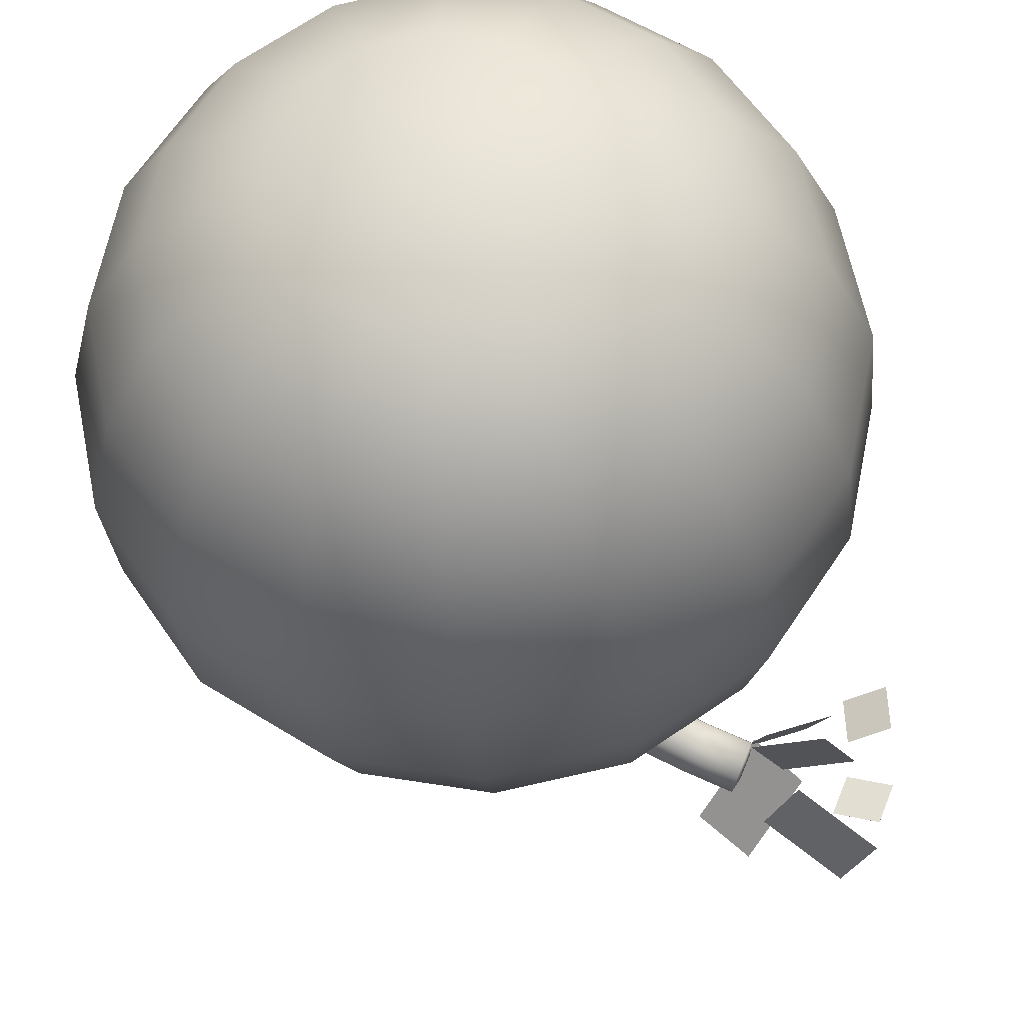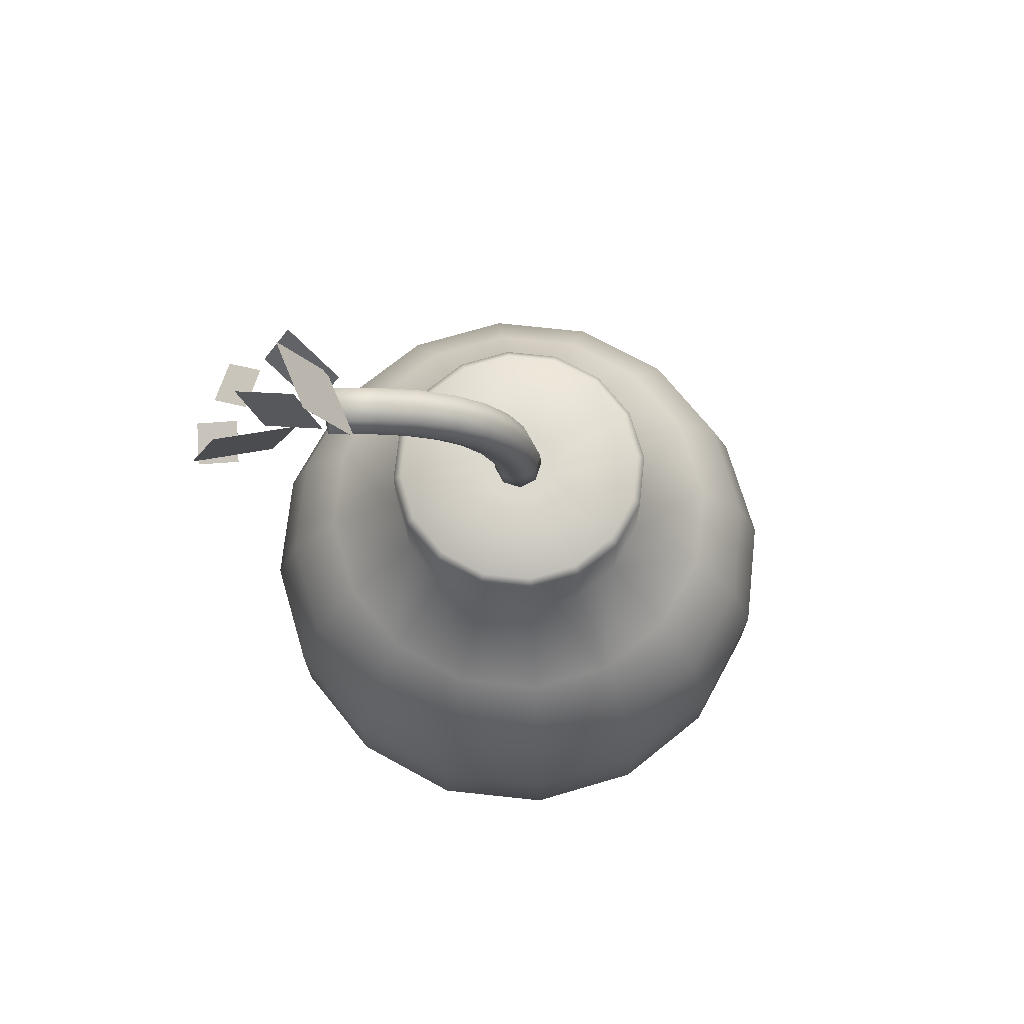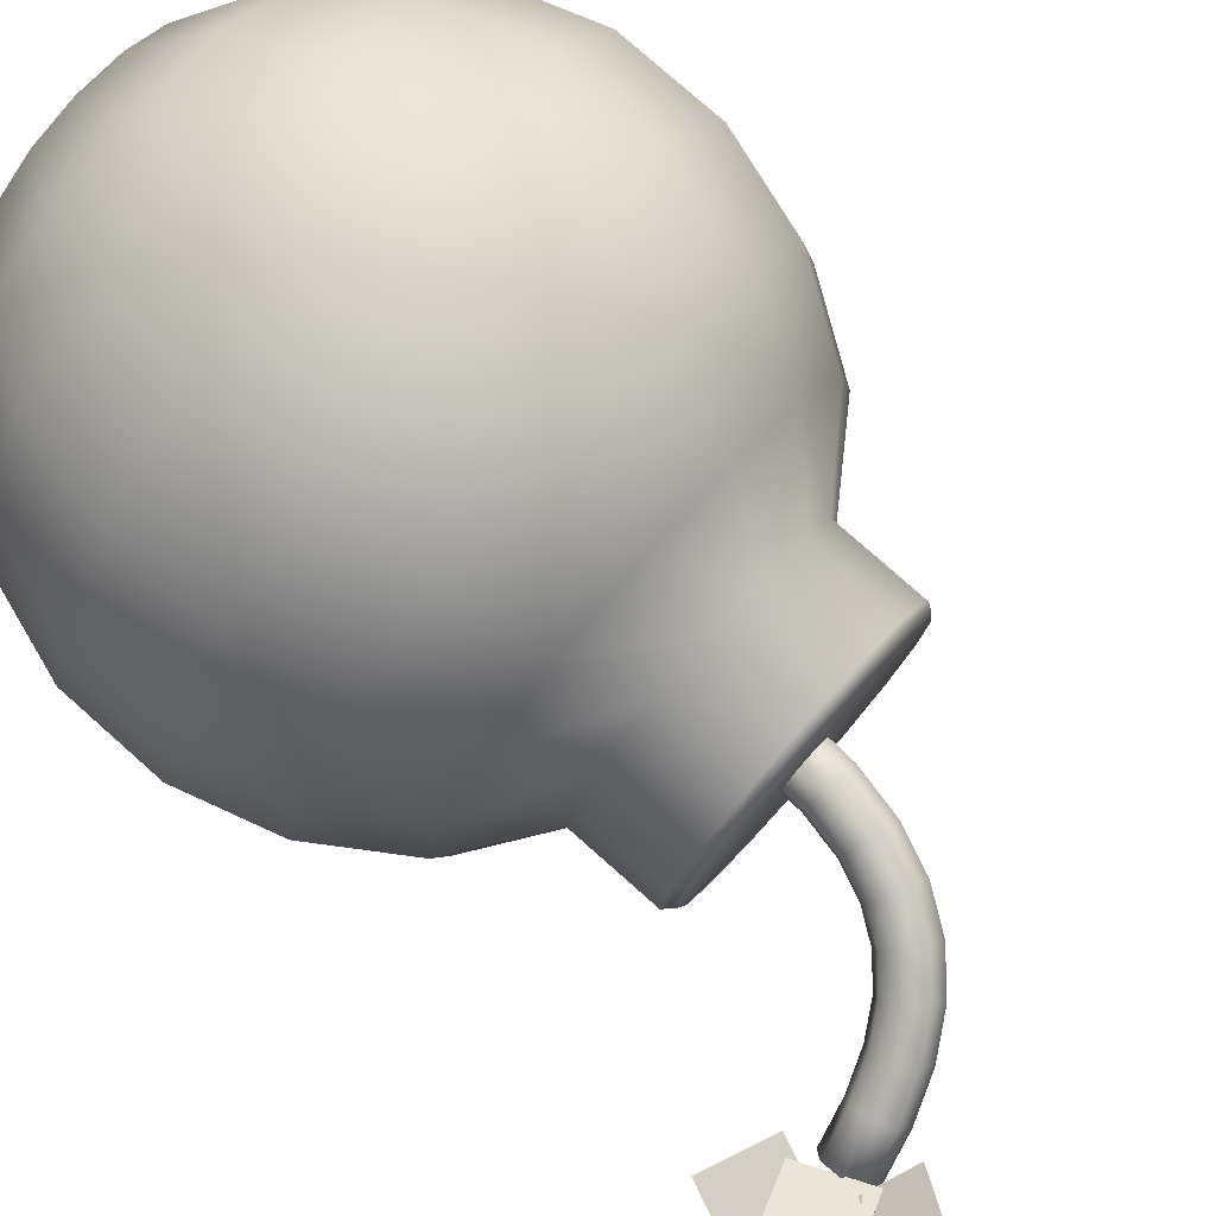
<metadata>
{"format":"obj","ext":"obj","renderer":"f3d","projection":"perspective","resolution":1024,"background":"white","views":[{"elev":-28.4,"azim":5.4,"up":"+Z"},{"elev":71.7,"azim":-162.6,"up":"+Y"},{"elev":78.9,"azim":131.5,"up":"+Z"}]}
</metadata>
<code>
o NurbsPath_NurbsPath.001
v 0.2763 1.285 -0.09141
v 0.2699 1.291 -0.1041
v 0.2651 1.285 -0.1179
v 0.2648 1.271 -0.1245
v 0.2692 1.257 -0.1203
v 0.2757 1.251 -0.1075
v 0.2805 1.256 -0.09381
v 0.2807 1.27 -0.08713
v -0.006545 0.933 0.01583
v -0.01582 0.9329 0.006565
v -0.01583 0.933 -0.006548
v -0.006567 0.9332 -0.01583
v 0.006545 0.9335 -0.01583
v 0.01582 0.9336 -0.006566
v 0.01583 0.9335 0.006548
v 0.006567 0.9332 0.01583
v 0.01453 0.9332 0.03502
v 0.03503 0.9338 0.01449
v 0.03501 0.934 -0.01453
v 0.01448 0.9338 -0.03503
v -0.01453 0.9332 -0.03502
v -0.03503 0.9327 -0.01449
v -0.03501 0.9324 0.01453
v -0.01448 0.9327 0.03503
v 0.01764 1.006 0.0341
v 0.03796 1.003 0.01362
v 0.03787 1.002 -0.01537
v 0.01743 1.003 -0.0359
v -0.01138 1.007 -0.03595
v -0.0317 1.01 -0.01548
v -0.03161 1.011 0.01352
v -0.01117 1.009 0.03405
v 0.02986 1.069 0.02999
v 0.04925 1.061 0.009831
v 0.04883 1.058 -0.01905
v 0.02882 1.062 -0.03973
v 0.000964 1.07 -0.0401
v -0.01843 1.078 -0.01994
v -0.018 1.081 0.008934
v 0.002002 1.077 0.02961
v 0.05105 1.122 0.02254
v 0.06839 1.109 0.003105
v 0.06717 1.105 -0.02549
v 0.04809 1.111 -0.0465
v 0.02234 1.124 -0.04762
v 0.004995 1.137 -0.02819
v 0.006214 1.142 0.000405
v 0.02529 1.136 0.02142
v 0.0811 1.167 0.01156
v 0.09517 1.149 -0.006667
v 0.09264 1.143 -0.03478
v 0.07498 1.151 -0.05631
v 0.05254 1.169 -0.05865
v 0.03847 1.187 -0.04042
v 0.041 1.193 -0.01231
v 0.05866 1.185 0.009224
v 0.1199 1.204 -0.003111
v 0.13 1.182 -0.01981
v 0.1257 1.174 -0.04729
v 0.1098 1.183 -0.06945
v 0.09136 1.206 -0.07332
v 0.08133 1.227 -0.05663
v 0.08554 1.235 -0.02915
v 0.1015 1.226 -0.006983
v 0.1674 1.233 -0.02166
v 0.1734 1.208 -0.03676
v 0.1674 1.199 -0.06356
v 0.153 1.21 -0.08634
v 0.1386 1.234 -0.09178
v 0.1327 1.258 -0.07667
v 0.1386 1.268 -0.04988
v 0.153 1.257 -0.02709
v 0.2234 1.254 -0.04423
v 0.2258 1.229 -0.0579
v 0.2182 1.219 -0.08405
v 0.2051 1.23 -0.1074
v 0.1942 1.256 -0.1142
v 0.1917 1.282 -0.1005
v 0.1993 1.292 -0.07436
v 0.2124 1.28 -0.05105
v 0.2844 1.269 -0.06962
v 0.284 1.243 -0.08213
v 0.2752 1.233 -0.1077
v 0.263 1.244 -0.1314
v 0.2547 1.271 -0.1394
v 0.2551 1.297 -0.1268
v 0.2639 1.307 -0.1012
v 0.2761 1.296 -0.07754
v 0.2728 1.271 -0.1058
v 0 0.9332 -0
f 87 3 86
f 81 7 8
f 87 1 2
f 90 12 13
f 22 12 11
f 18 14 19
f 24 16 17
f 24 10 9
f 20 12 21
f 18 16 15
f 22 10 23
f 20 14 13
f 25 24 17
f 26 17 18
f 27 18 19
f 20 27 19
f 21 28 20
f 22 29 21
f 23 30 22
f 32 23 24
f 33 32 25
f 34 25 26
f 35 26 27
f 28 35 27
f 29 36 28
f 30 37 29
f 31 38 30
f 40 31 32
f 41 40 33
f 42 33 34
f 43 34 35
f 36 43 35
f 37 44 36
f 38 45 37
f 39 46 38
f 48 39 40
f 49 48 41
f 50 41 42
f 51 42 43
f 52 43 44
f 45 52 44
f 46 53 45
f 47 54 46
f 48 55 47
f 49 64 56
f 50 57 49
f 51 58 50
f 60 51 52
f 61 52 53
f 62 53 54
f 63 54 55
f 56 63 55
f 57 72 64
f 58 65 57
f 59 66 58
f 68 59 60
f 69 60 61
f 70 61 62
f 71 62 63
f 64 71 63
f 65 80 72
f 66 73 65
f 67 74 66
f 76 67 68
f 77 68 69
f 78 69 70
f 79 70 71
f 72 79 71
f 73 88 80
f 74 81 73
f 75 82 74
f 84 75 76
f 85 76 77
f 86 77 78
f 87 78 79
f 80 87 79
f 86 4 85
f 88 8 1
f 85 5 84
f 84 6 83
f 82 6 7
f 89 7 6
f 8 7 89
f 89 5 4
f 2 1 89
f 5 89 6
f 3 2 89
f 1 8 89
f 3 89 4
f 9 90 16
f 90 13 14
f 11 12 90
f 90 14 15
f 9 10 90
f 16 90 15
f 10 11 90
f 87 2 3
f 81 82 7
f 87 88 1
f 22 21 12
f 18 15 14
f 24 9 16
f 24 23 10
f 20 13 12
f 18 17 16
f 22 11 10
f 20 19 14
f 25 32 24
f 26 25 17
f 27 26 18
f 20 28 27
f 21 29 28
f 22 30 29
f 23 31 30
f 32 31 23
f 33 40 32
f 34 33 25
f 35 34 26
f 28 36 35
f 29 37 36
f 30 38 37
f 31 39 38
f 40 39 31
f 41 48 40
f 42 41 33
f 43 42 34
f 36 44 43
f 37 45 44
f 38 46 45
f 39 47 46
f 48 47 39
f 49 56 48
f 50 49 41
f 51 50 42
f 52 51 43
f 45 53 52
f 46 54 53
f 47 55 54
f 48 56 55
f 49 57 64
f 50 58 57
f 51 59 58
f 60 59 51
f 61 60 52
f 62 61 53
f 63 62 54
f 56 64 63
f 57 65 72
f 58 66 65
f 59 67 66
f 68 67 59
f 69 68 60
f 70 69 61
f 71 70 62
f 64 72 71
f 65 73 80
f 66 74 73
f 67 75 74
f 76 75 67
f 77 76 68
f 78 77 69
f 79 78 70
f 72 80 79
f 73 81 88
f 74 82 81
f 75 83 82
f 84 83 75
f 85 84 76
f 86 85 77
f 87 86 78
f 80 88 87
f 86 3 4
f 88 81 8
f 85 4 5
f 84 5 6
f 82 83 6
o Plane_5.001_Mesh.002
v 0.4075 1.197 -0.04685
v 0.464 1.169 -0.04122
v 0.4107 1.191 -0.1095
v 0.4671 1.163 -0.1038
v 0.4076 1.222 -0.145
v 0.4667 1.212 -0.164
v 0.3864 1.207 -0.2023
v 0.4456 1.196 -0.2213
v 0.3243 1.291 -0.1011
v 0.4201 1.251 -0.1101
v 0.2842 1.195 -0.1092
v 0.38 1.156 -0.1183
v 0.2642 1.308 -0.06153
v 0.3555 1.339 -0.0222
v 0.3046 1.215 -0.08372
v 0.3959 1.245 -0.04439
v 0.2959 1.326 -0.1607
v 0.3948 1.369 -0.2295
v 0.3433 1.207 -0.1669
v 0.4422 1.25 -0.2357
v 0.2874 1.294 -0.05365
v 0.3501 1.404 -0.07016
v 0.2091 1.324 -0.1501
v 0.2718 1.434 -0.1666
v 0.4075 1.197 -0.04684
v 0.4639 1.169 -0.04122
v 0.4106 1.19 -0.1095
v 0.4671 1.163 -0.1038
v 0.4075 1.222 -0.1449
v 0.4667 1.211 -0.1639
v 0.3864 1.207 -0.2023
v 0.4456 1.196 -0.2213
v 0.3243 1.291 -0.101
v 0.4201 1.251 -0.11
v 0.2842 1.195 -0.1091
v 0.38 1.156 -0.1181
v 0.2642 1.308 -0.06142
v 0.3555 1.339 -0.02209
v 0.3046 1.215 -0.08361
v 0.3959 1.245 -0.04428
v 0.296 1.326 -0.1606
v 0.3948 1.369 -0.2294
v 0.3434 1.207 -0.1668
v 0.4422 1.25 -0.2356
v 0.2875 1.294 -0.05373
v 0.3502 1.404 -0.07024
v 0.2091 1.324 -0.1502
v 0.2718 1.434 -0.1667
f 94 93 91
f 98 97 95
f 102 101 99
f 106 105 103
f 110 109 107
f 114 113 111
f 92 94 91
f 96 98 95
f 100 102 99
f 104 106 103
f 108 110 107
f 112 114 111
f 118 115 117
f 122 119 121
f 126 123 125
f 130 127 129
f 134 131 133
f 138 135 137
f 116 115 118
f 120 119 122
f 124 123 126
f 128 127 130
f 132 131 134
f 136 135 138
f 94 117 93
f 91 117 115
f 97 122 121
f 97 119 95
f 102 125 101
f 99 125 123
f 105 130 129
f 103 129 127
f 110 133 109
f 107 133 131
f 114 137 113
f 111 137 135
f 91 116 92
f 92 118 94
f 95 120 96
f 96 122 98
f 99 124 100
f 100 126 102
f 104 127 128
f 106 128 130
f 107 132 108
f 108 134 110
f 112 135 136
f 112 138 114
f 94 118 117
f 91 93 117
f 97 98 122
f 97 121 119
f 102 126 125
f 99 101 125
f 105 106 130
f 103 105 129
f 110 134 133
f 107 109 133
f 114 138 137
f 111 113 137
f 91 115 116
f 92 116 118
f 95 119 120
f 96 120 122
f 99 123 124
f 100 124 126
f 104 103 127
f 106 104 128
f 107 131 132
f 108 132 134
f 112 111 135
f 112 136 138
o Sphere_Sphere.001
v 0 0.7526 -0.3228
v 0 0.635 -0.4016
v 0 0.2131 -0.3968
v 0 0 -0.1768
v 0.07951 0.8337 -0.1919
v 0.1235 0.7526 -0.2982
v 0.1537 0.635 -0.371
v 0.1519 0.2131 -0.3666
v 0.1229 0.1014 -0.2967
v 0.06765 0 -0.1633
v 0.1469 0.8337 -0.1469
v 0.2282 0.7526 -0.2282
v 0.2839 0.635 -0.2839
v 0.2806 0.2131 -0.2806
v 0.2271 0.1014 -0.2271
v 0.125 0 -0.125
v 0.1919 0.8337 -0.07951
v 0.2982 0.7526 -0.1235
v 0.371 0.635 -0.1537
v 0.3666 0.2131 -0.1519
v 0.2967 0.1014 -0.1229
v 0.1633 0 -0.06765
v 0.2078 0.8337 -0
v 0.3228 0.7526 -0
v 0.4016 0.635 -0
v 0.3968 0.2131 -0
v 0.3212 0.1014 -0
v 0.1768 0 -0
v 0.1919 0.8337 0.07951
v 0.2982 0.7526 0.1235
v 0.371 0.635 0.1537
v 0.3666 0.2131 0.1519
v 0.2967 0.1014 0.1229
v 0.1633 -0 0.06765
v 0.1469 0.8337 0.1469
v 0.2282 0.7526 0.2282
v 0.2839 0.635 0.2839
v 0.2806 0.2131 0.2806
v 0.2271 0.1014 0.2271
v 0.125 -0 0.125
v 0.07951 0.8337 0.1919
v 0.1235 0.7526 0.2982
v 0.1537 0.635 0.371
v 0.1519 0.2131 0.3666
v 0.1229 0.1014 0.2967
v 0.06765 -0 0.1633
v -0 0.8337 0.2078
v -0 0.7526 0.3228
v -0 0.635 0.4016
v -0 0.2131 0.3968
v -0 0.1014 0.3212
v -0 -0 0.1768
v -0.07951 0.8337 0.1919
v -0.1235 0.7526 0.2982
v -0.1537 0.635 0.371
v -0.1519 0.2131 0.3666
v -0.1229 0.1014 0.2967
v -0.06765 -0 0.1633
v -0.1469 0.8337 0.1469
v -0.2282 0.7526 0.2282
v -0.2839 0.635 0.2839
v -0.2806 0.2131 0.2806
v -0.2271 0.1014 0.2271
v -0.125 -0 0.125
v -0.1919 0.8337 0.07951
v -0.2982 0.7526 0.1235
v -0.371 0.635 0.1537
v -0.3666 0.2131 0.1519
v -0.2967 0.1014 0.1229
v -0.1633 -0 0.06765
v -0.2078 0.8337 -0
v -0.3228 0.7526 -0
v -0.4016 0.635 -0
v -0.3968 0.2131 -0
v -0.3212 0.1014 -0
v -0.1768 0 -0
v -0.1919 0.8337 -0.07951
v -0.2982 0.7526 -0.1235
v -0.371 0.635 -0.1537
v -0.3666 0.2131 -0.1519
v -0.2967 0.1014 -0.1229
v -0.1633 0 -0.06765
v -0.1469 0.8337 -0.1469
v -0.2282 0.7526 -0.2282
v -0.2839 0.635 -0.2839
v -0.2806 0.2131 -0.2806
v -0.2271 0.1014 -0.2271
v -0.125 0 -0.125
v -0.07951 0.8337 -0.1919
v -0.1235 0.7526 -0.2982
v -0.1537 0.635 -0.371
v -0.1519 0.2131 -0.3666
v -0.1229 0.1014 -0.2967
v -0.06765 0 -0.1633
v 0 0.8337 -0.2078
v 0 0.1014 -0.3212
v 0 0 -0
v 0.02215 0.9719 -0.05346
v 0.04092 0.9719 -0.04092
v 0.05346 0.9719 -0.02215
v 0.05787 0.9719 -0
v 0.05346 0.9719 0.02215
v 0.04092 0.9719 0.04092
v 0.02215 0.9719 0.05346
v -0 0.9719 0.05787
v -0.02215 0.9719 0.05346
v -0.04092 0.9719 0.04092
v -0.05346 0.9719 0.02215
v -0.05787 0.9719 -0
v -0.05346 0.9719 -0.02215
v -0.04092 0.9719 -0.04092
v -0.02215 0.9719 -0.05346
v 0 0.9719 -0.05787
v 0.07457 0.9719 -0.18
v 0.07951 0.9593 -0.1919
v 0.1469 0.9593 -0.1469
v 0.1378 0.9719 -0.1378
v 0.1919 0.9593 -0.07951
v 0.18 0.9719 -0.07457
v 0.2078 0.9593 -0
v 0.1949 0.9719 -0
v 0.1919 0.9593 0.07951
v 0.18 0.9719 0.07457
v 0.1469 0.9593 0.1469
v 0.1378 0.9719 0.1378
v 0.07951 0.9593 0.1919
v 0.07457 0.9719 0.18
v -0 0.9593 0.2078
v -0 0.9719 0.1949
v -0.07951 0.9593 0.1919
v -0.07457 0.9719 0.18
v -0.1469 0.9593 0.1469
v -0.1378 0.9719 0.1378
v -0.1919 0.9593 0.07951
v -0.18 0.9719 0.07457
v -0.2078 0.9593 -0
v -0.1949 0.9719 -0
v -0.1919 0.9593 -0.07951
v -0.18 0.9719 -0.07457
v -0.1469 0.9593 -0.1469
v -0.1378 0.9719 -0.1378
v -0.07951 0.9593 -0.1919
v -0.07457 0.9719 -0.18
v 0 0.9593 -0.2078
v 0 0.9719 -0.1949
v 0.1692 0.3536 -0.4085
v 0.3128 0.5013 -0.3128
v 0.3127 0.3536 -0.3127
v 0.4087 0.5013 -0.1693
v 0.4085 0.3536 -0.1692
v 0.4424 0.5013 -0
v 0.4422 0.3536 -0
v 0.4087 0.5013 0.1693
v 0.4085 0.3536 0.1692
v 0.3127 0.3536 0.3127
v 0.1693 0.5013 0.4087
v 0.1692 0.3536 0.4085
v -0 0.3536 0.4422
v -0.1692 0.3536 0.4085
v -0.3127 0.3536 0.3127
v -0.4085 0.3536 0.1692
v -0.4424 0.5013 -0
v -0.4422 0.3536 -0
v -0.4085 0.3536 -0.1692
v -0.3127 0.3536 -0.3127
v -0.1692 0.3536 -0.4085
v 0 0.3536 -0.4422
v -0 0.9719 -0
v 0.1693 0.5013 -0.4087
v 0.3128 0.5013 0.3128
v -0 0.5013 0.4424
v -0.1693 0.5013 0.4087
v -0.3128 0.5013 0.3128
v -0.4087 0.5013 0.1693
v -0.4087 0.5013 -0.1693
v -0.3128 0.5013 -0.3128
v -0.1693 0.5013 -0.4087
v 0 0.5013 -0.4424
f 235 142 148
f 234 146 147
f 285 157 287
f 233 144 139
f 234 148 142
f 284 152 146
f 139 145 140
f 267 244 269
f 148 153 154
f 316 145 307
f 144 151 145
f 259 240 261
f 235 148 154
f 147 152 153
f 305 146 141
f 144 149 150
f 157 289 287
f 150 157 151
f 257 239 259
f 235 154 160
f 153 158 159
f 286 158 152
f 149 156 150
f 154 159 160
f 235 160 166
f 158 165 159
f 288 164 158
f 155 162 156
f 160 165 166
f 289 169 291
f 157 162 163
f 277 247 248
f 290 170 164
f 161 168 162
f 166 171 172
f 291 175 308
f 162 169 163
f 279 248 249
f 235 166 172
f 165 170 171
f 172 177 178
f 308 181 294
f 168 175 169
f 267 242 243
f 235 172 178
f 170 177 171
f 170 293 176
f 168 173 174
f 174 181 175
f 235 178 184
f 176 183 177
f 176 295 182
f 174 179 180
f 177 184 178
f 181 309 294
f 235 184 190
f 182 189 183
f 182 296 188
f 180 185 186
f 184 189 190
f 309 193 310
f 180 187 181
f 271 246 273
f 186 191 192
f 190 195 196
f 193 311 310
f 186 193 187
f 265 241 242
f 235 190 196
f 189 194 195
f 188 297 194
f 196 201 202
f 199 312 311
f 192 199 193
f 273 247 275
f 235 196 202
f 195 200 201
f 194 298 200
f 192 197 198
f 233 253 143
f 235 202 208
f 200 207 201
f 200 299 206
f 198 203 204
f 201 208 202
f 312 211 300
f 199 204 205
f 206 213 207
f 299 212 206
f 204 209 210
f 207 214 208
f 211 313 300
f 204 211 205
f 261 241 263
f 235 208 214
f 214 219 220
f 217 314 313
f 210 217 211
f 255 236 237
f 235 214 220
f 213 218 219
f 301 218 212
f 210 215 216
f 314 229 315
f 216 223 217
f 281 251 283
f 235 220 226
f 219 224 225
f 218 303 224
f 215 222 216
f 220 225 226
f 235 226 232
f 225 230 231
f 303 230 224
f 222 227 228
f 226 231 232
f 315 140 316
f 222 229 223
f 279 250 281
f 304 141 230
f 228 233 139
f 231 142 232
f 229 139 140
f 271 244 245
f 235 232 142
f 231 141 234
f 227 282 233
f 191 270 197
f 167 262 173
f 255 238 257
f 209 276 215
f 185 268 191
f 161 260 167
f 203 274 209
f 179 266 185
f 155 258 161
f 143 254 149
f 221 280 227
f 197 272 203
f 173 264 179
f 149 256 155
f 215 278 221
f 306 248 247
f 252 282 283
f 283 280 281
f 279 280 278
f 278 277 279
f 274 277 276
f 275 272 273
f 272 271 273
f 270 269 271
f 267 268 266
f 265 266 264
f 264 263 265
f 260 263 262
f 261 258 259
f 257 258 256
f 256 255 257
f 253 255 254
f 283 236 252
f 285 284 307
f 287 286 285
f 288 289 290
f 292 289 291
f 291 293 292
f 295 308 294
f 296 294 309
f 309 297 296
f 310 298 297
f 299 311 312
f 301 312 300
f 313 301 300
f 313 303 302
f 303 315 304
f 304 316 305
f 305 307 284
f 145 285 307
f 306 240 239
f 306 244 243
f 249 248 306
f 236 251 306
f 306 243 242
f 251 250 306
f 306 242 241
f 250 249 306
f 240 306 241
f 306 247 246
f 306 239 238
f 306 246 245
f 306 238 237
f 244 306 245
f 236 306 237
f 234 141 146
f 285 151 157
f 233 143 144
f 234 147 148
f 284 286 152
f 139 144 145
f 267 243 244
f 148 147 153
f 316 140 145
f 144 150 151
f 259 239 240
f 147 146 152
f 305 284 146
f 144 143 149
f 157 163 289
f 150 156 157
f 257 238 239
f 153 152 158
f 286 288 158
f 149 155 156
f 154 153 159
f 158 164 165
f 288 290 164
f 155 161 162
f 160 159 165
f 289 163 169
f 157 156 162
f 277 275 247
f 290 292 170
f 161 167 168
f 166 165 171
f 291 169 175
f 162 168 169
f 279 277 248
f 165 164 170
f 172 171 177
f 308 175 181
f 168 174 175
f 267 265 242
f 170 176 177
f 170 292 293
f 168 167 173
f 174 180 181
f 176 182 183
f 176 293 295
f 174 173 179
f 177 183 184
f 181 187 309
f 182 188 189
f 182 295 296
f 180 179 185
f 184 183 189
f 309 187 193
f 180 186 187
f 271 245 246
f 186 185 191
f 190 189 195
f 193 199 311
f 186 192 193
f 265 263 241
f 189 188 194
f 188 296 297
f 196 195 201
f 199 205 312
f 192 198 199
f 273 246 247
f 195 194 200
f 194 297 298
f 192 191 197
f 233 282 253
f 200 206 207
f 200 298 299
f 198 197 203
f 201 207 208
f 312 205 211
f 199 198 204
f 206 212 213
f 299 301 212
f 204 203 209
f 207 213 214
f 211 217 313
f 204 210 211
f 261 240 241
f 214 213 219
f 217 223 314
f 210 216 217
f 255 252 236
f 213 212 218
f 301 302 218
f 210 209 215
f 314 223 229
f 216 222 223
f 281 250 251
f 219 218 224
f 218 302 303
f 215 221 222
f 220 219 225
f 225 224 230
f 303 304 230
f 222 221 227
f 226 225 231
f 315 229 140
f 222 228 229
f 279 249 250
f 304 305 141
f 228 227 233
f 231 234 142
f 229 228 139
f 271 269 244
f 231 230 141
f 227 280 282
f 191 268 270
f 167 260 262
f 255 237 238
f 209 274 276
f 185 266 268
f 161 258 260
f 203 272 274
f 179 264 266
f 155 256 258
f 143 253 254
f 221 278 280
f 197 270 272
f 173 262 264
f 149 254 256
f 215 276 278
f 252 253 282
f 283 282 280
f 279 281 280
f 278 276 277
f 274 275 277
f 275 274 272
f 272 270 271
f 270 268 269
f 267 269 268
f 265 267 266
f 264 262 263
f 260 261 263
f 261 260 258
f 257 259 258
f 256 254 255
f 253 252 255
f 283 251 236
f 285 286 284
f 287 288 286
f 288 287 289
f 292 290 289
f 291 308 293
f 295 293 308
f 296 295 294
f 309 310 297
f 310 311 298
f 299 298 311
f 301 299 312
f 313 302 301
f 313 314 303
f 303 314 315
f 304 315 316
f 305 316 307
f 145 151 285

</code>
